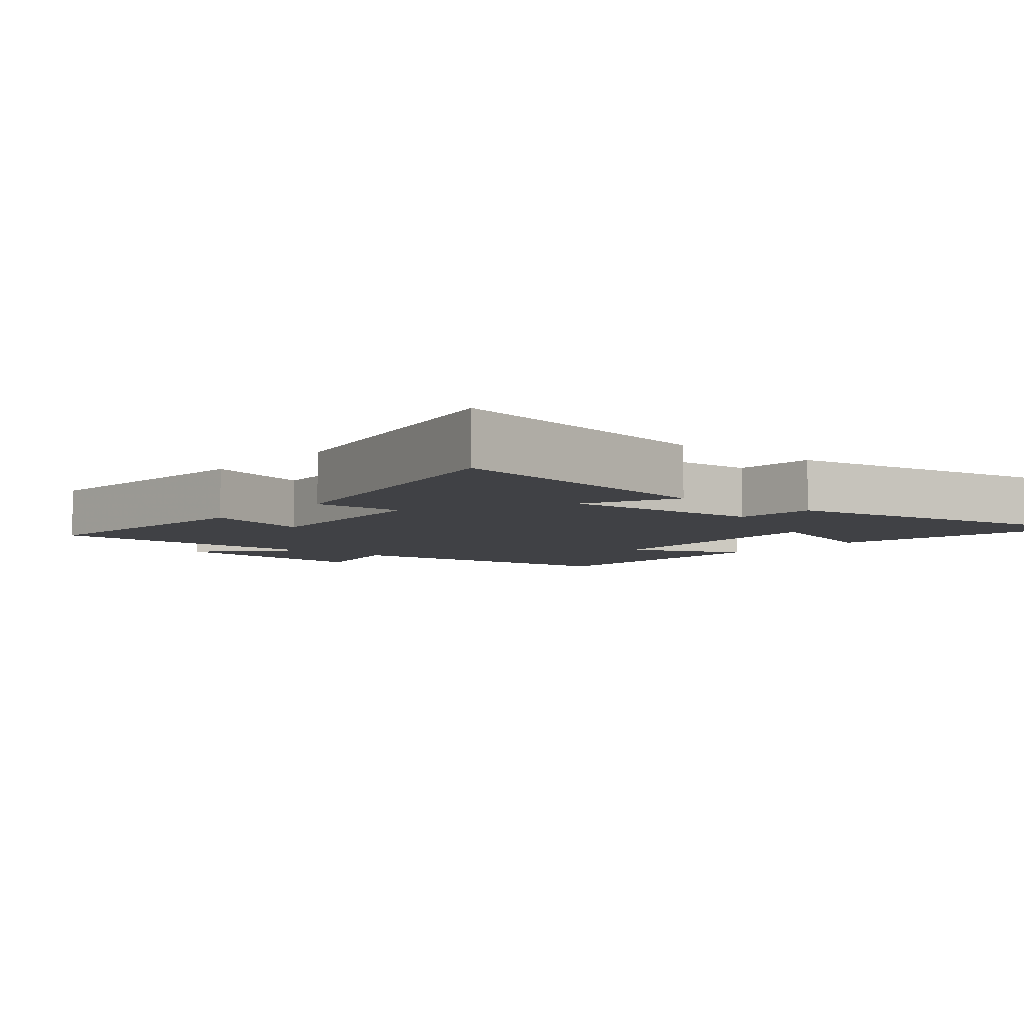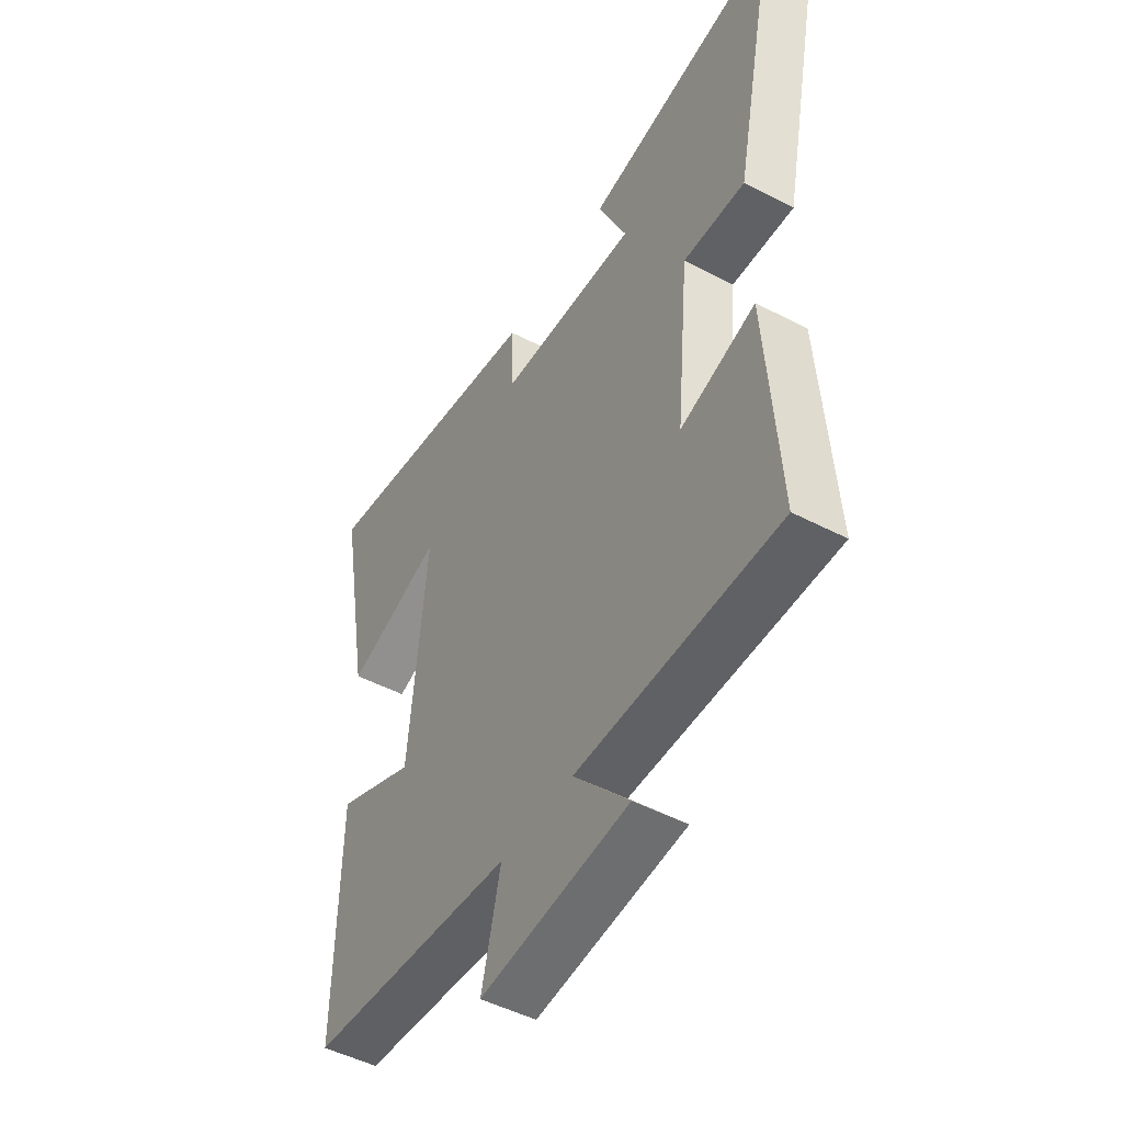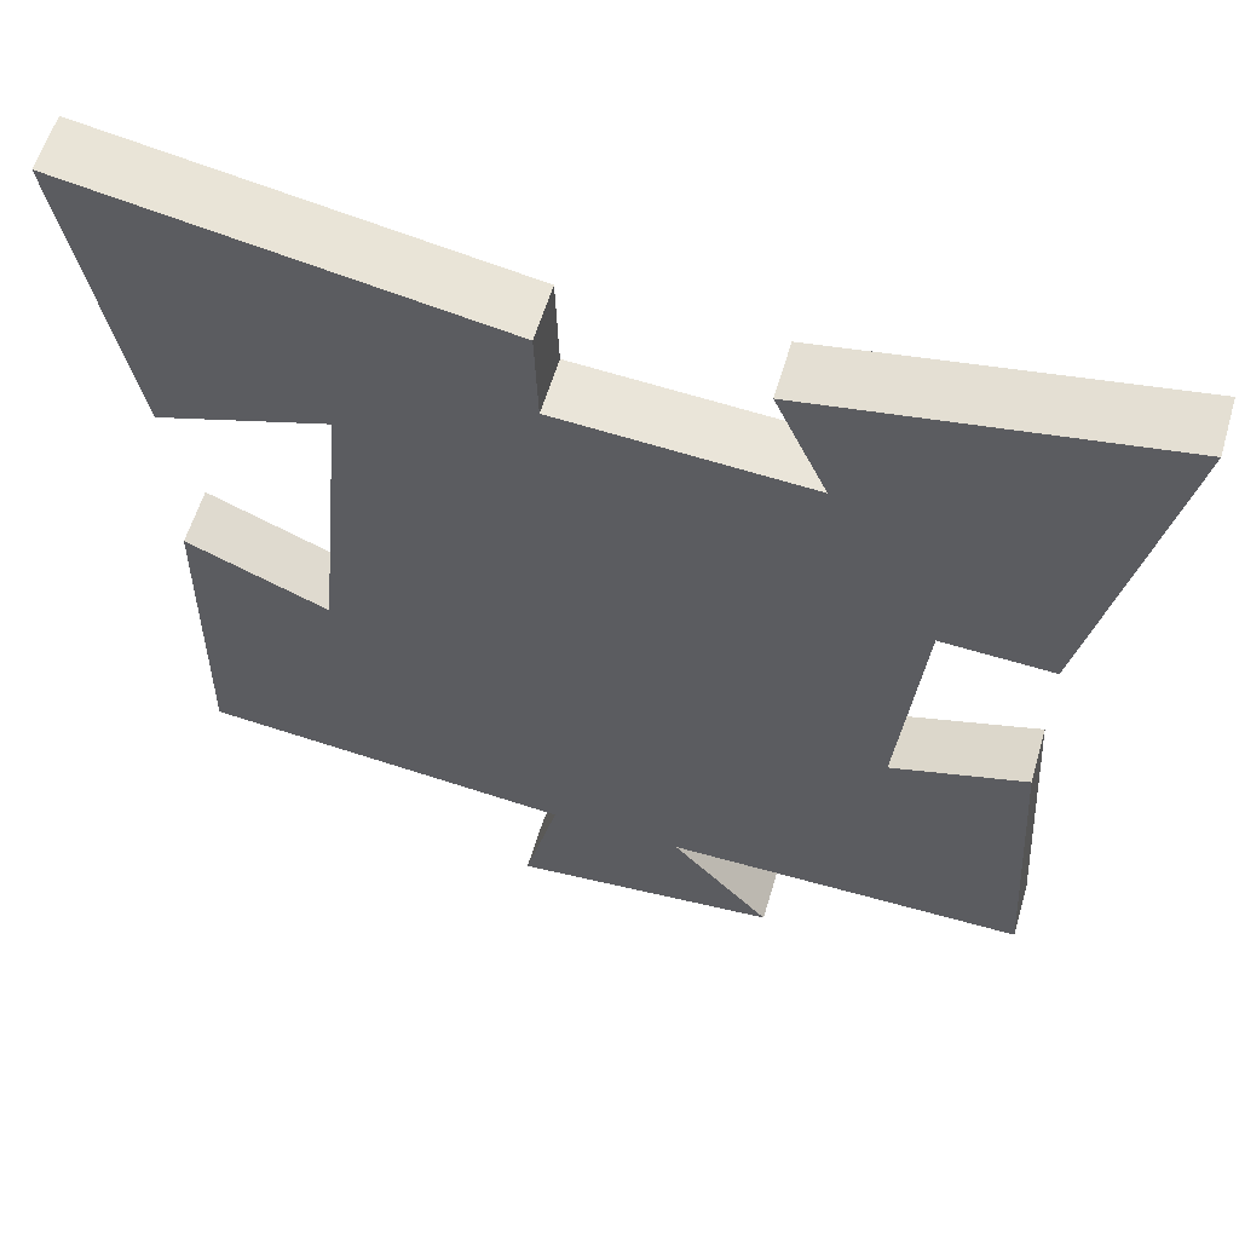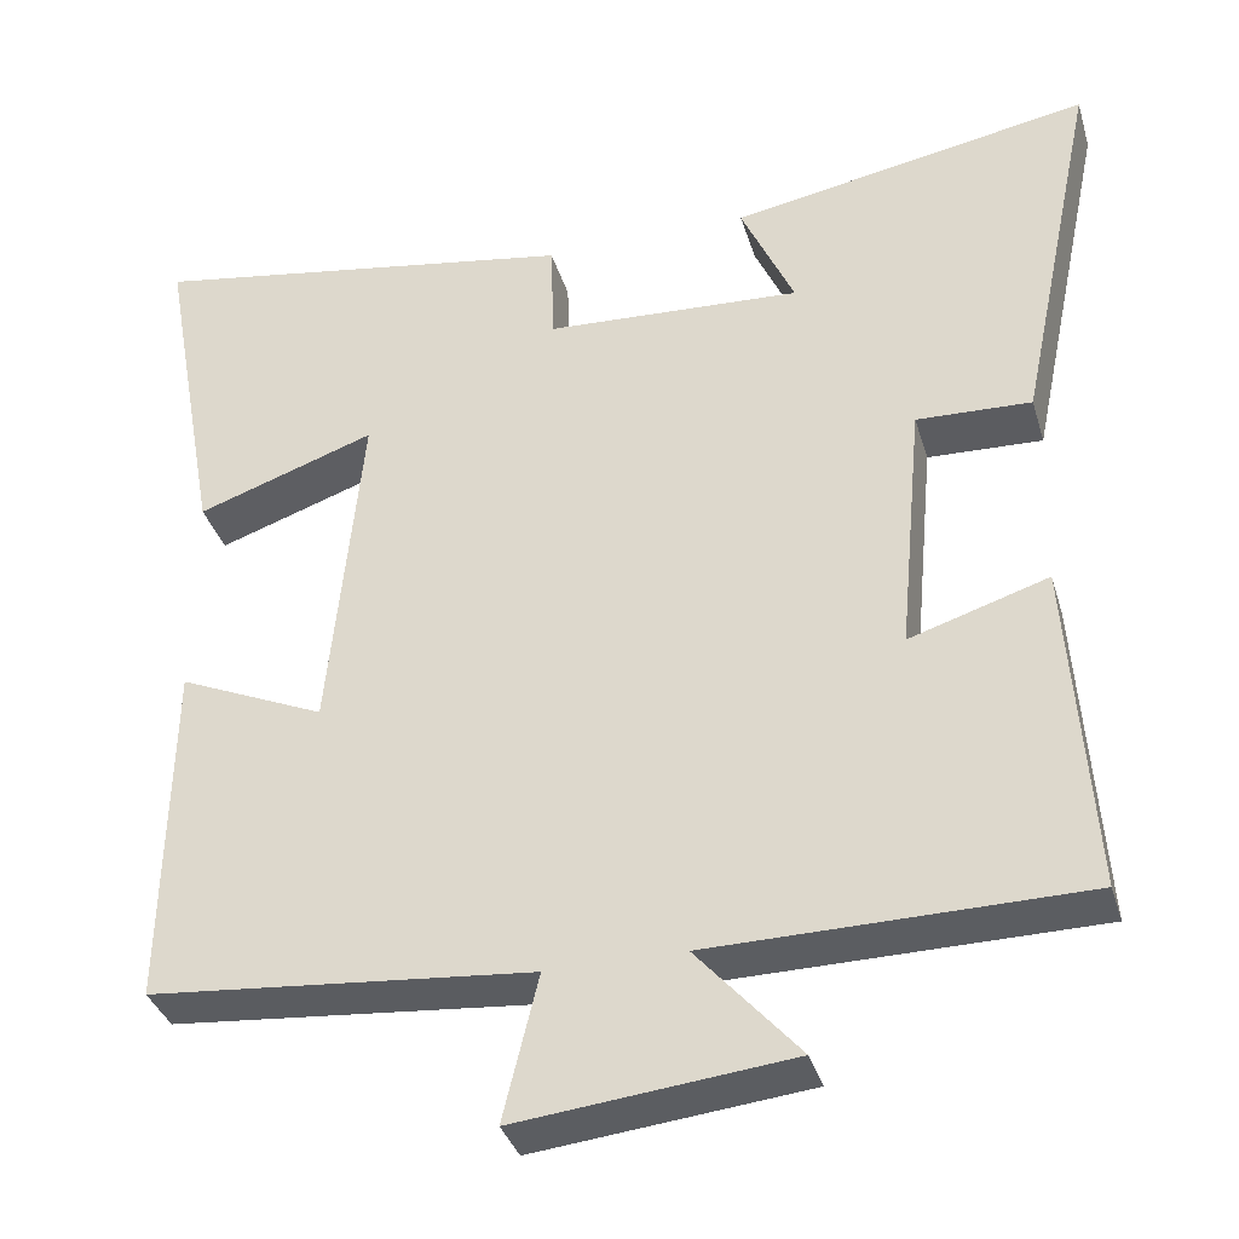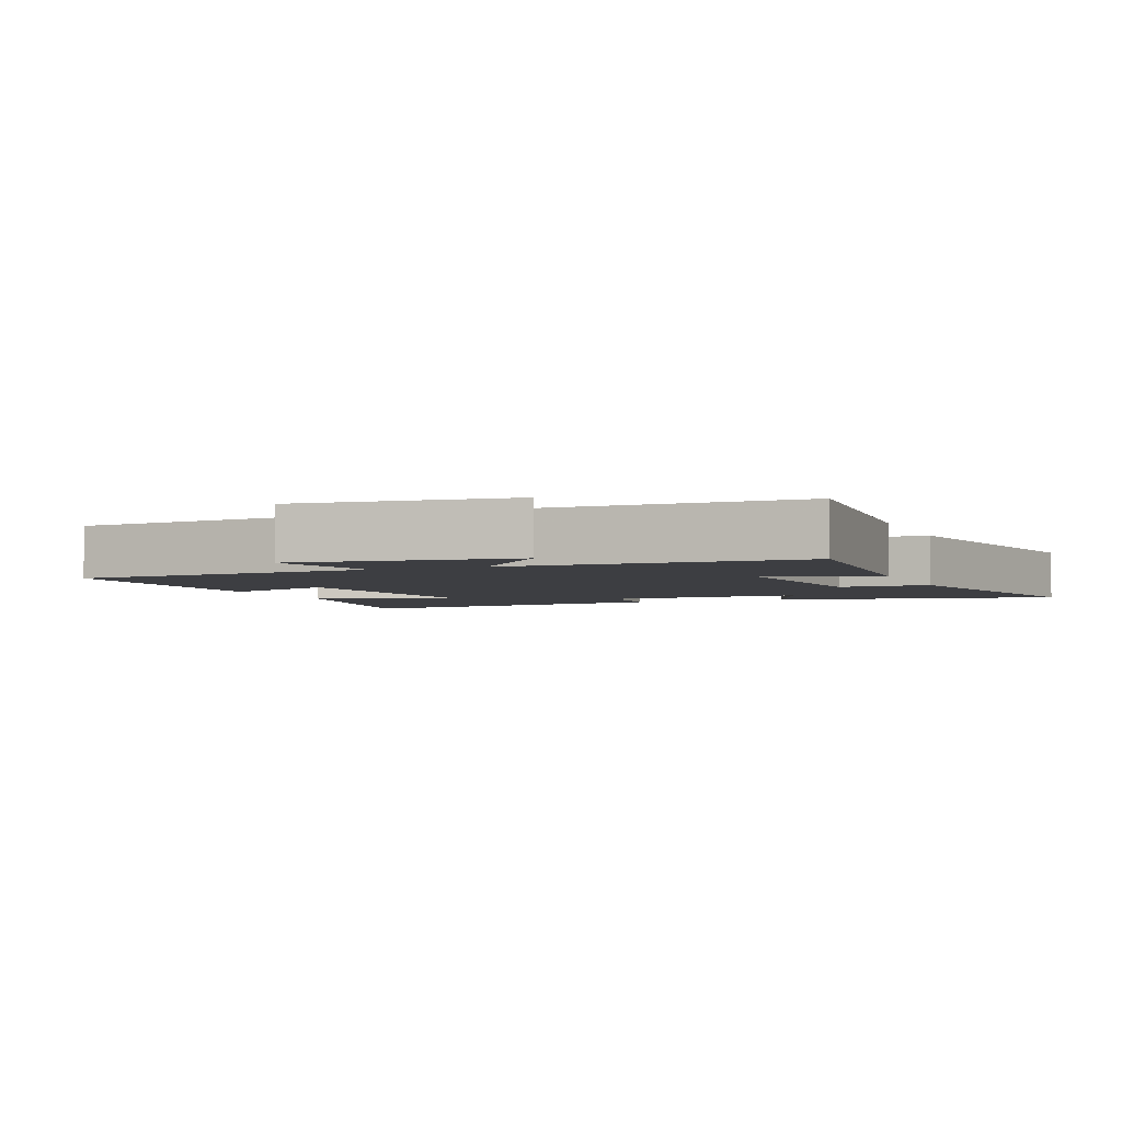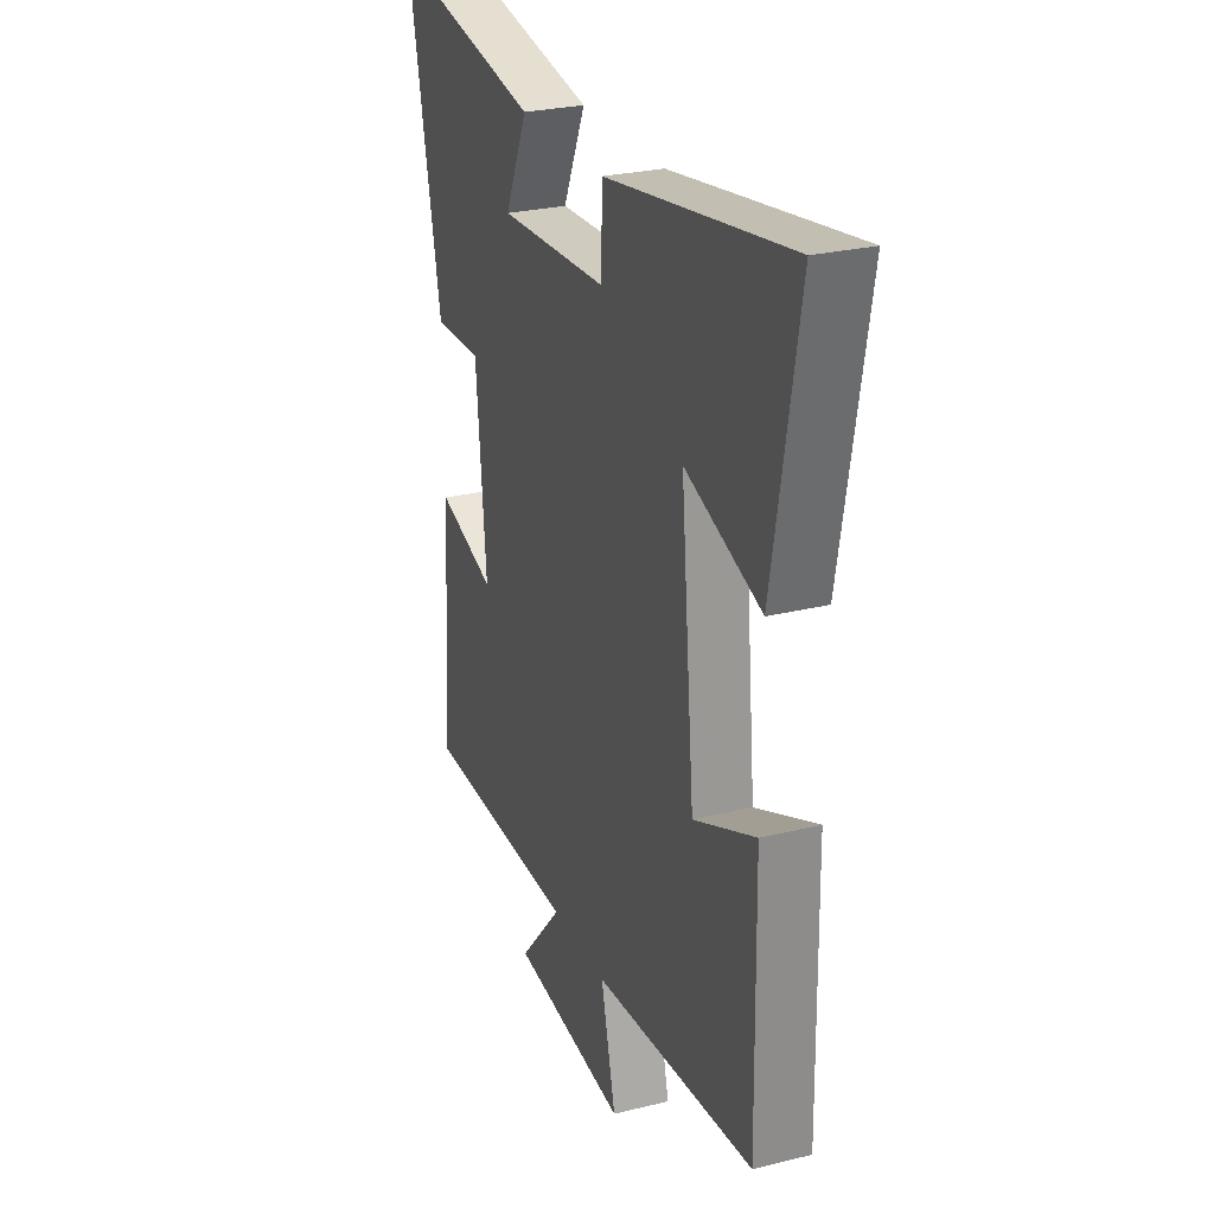
<metadata>
{"format":"obj","ext":"obj","renderer":"f3d","projection":"perspective","resolution":1024,"background":"white","views":[{"elev":-5.8,"azim":-40.0,"up":"+Y"},{"elev":-48.7,"azim":-120.2,"up":"+Z"},{"elev":59.1,"azim":-163.5,"up":"+Z"},{"elev":-35.8,"azim":-164.0,"up":"+Z"},{"elev":-3.5,"azim":-158.2,"up":"+Y"},{"elev":26.8,"azim":68.9,"up":"+Z"}]}
</metadata>
<code>
v 0.507 0.07 -0.46
v 0.063 0.07 -0.5
v 0.104 0.07 -0.669
v -0.214 0.07 -0.635
v -0.095 0.07 -0.5
v -0.526 0.07 -0.495
v -0.5 0.07 -0.108
v -0.339 0.07 -0.159
v -0.367 0.07 0.139
v -0.5 0.07 0.134
v -0.592 0.07 0.576
v -0.174 0.07 0.5
v -0.236 0.07 0.363
v 0.062 0.07 0.379
v 0.066 0.07 0.5
v 0.57 0.07 0.583
v 0.5 0.07 0.194
v 0.292 0.07 0.266
v 0.33 0.07 -0.128
v 0.5 0.07 -0.054
v 0.507 0 -0.46
v 0.063 0 -0.5
v 0.104 0 -0.669
v -0.214 0 -0.635
v -0.095 0 -0.5
v -0.526 0 -0.495
v -0.5 0 -0.108
v -0.339 0 -0.159
v -0.367 0 0.139
v -0.5 0 0.134
v -0.592 0 0.576
v -0.174 0 0.5
v -0.236 0 0.363
v 0.062 0 0.379
v 0.066 0 0.5
v 0.57 0 0.583
v 0.5 0 0.194
v 0.292 0 0.266
v 0.33 0 -0.128
v 0.5 0 -0.054
f 19 20 1 2
f 18 19 2
f 16 17 18
f 15 16 18
f 14 15 18
f 13 14 18 2
f 11 12 13
f 10 11 13
f 9 10 13
f 13 2 3
f 9 13 3
f 8 9 3
f 5 6 7 8
f 5 8 3
f 3 4 5
f 22 21 40 39
f 22 39 38
f 38 37 36
f 38 36 35
f 38 35 34
f 22 38 34 33
f 33 32 31
f 33 31 30
f 33 30 29
f 23 22 33
f 23 33 29
f 23 29 28
f 28 27 26 25
f 23 28 25
f 25 24 23
f 1 21 22 2
f 2 22 23 3
f 3 23 24 4
f 4 24 25 5
f 5 25 26 6
f 6 26 27 7
f 7 27 28 8
f 8 28 29 9
f 9 29 30 10
f 10 30 31 11
f 11 31 32 12
f 12 32 33 13
f 13 33 34 14
f 14 34 35 15
f 15 35 36 16
f 16 36 37 17
f 17 37 38 18
f 18 38 39 19
f 19 39 40 20
f 20 40 21 1

</code>
